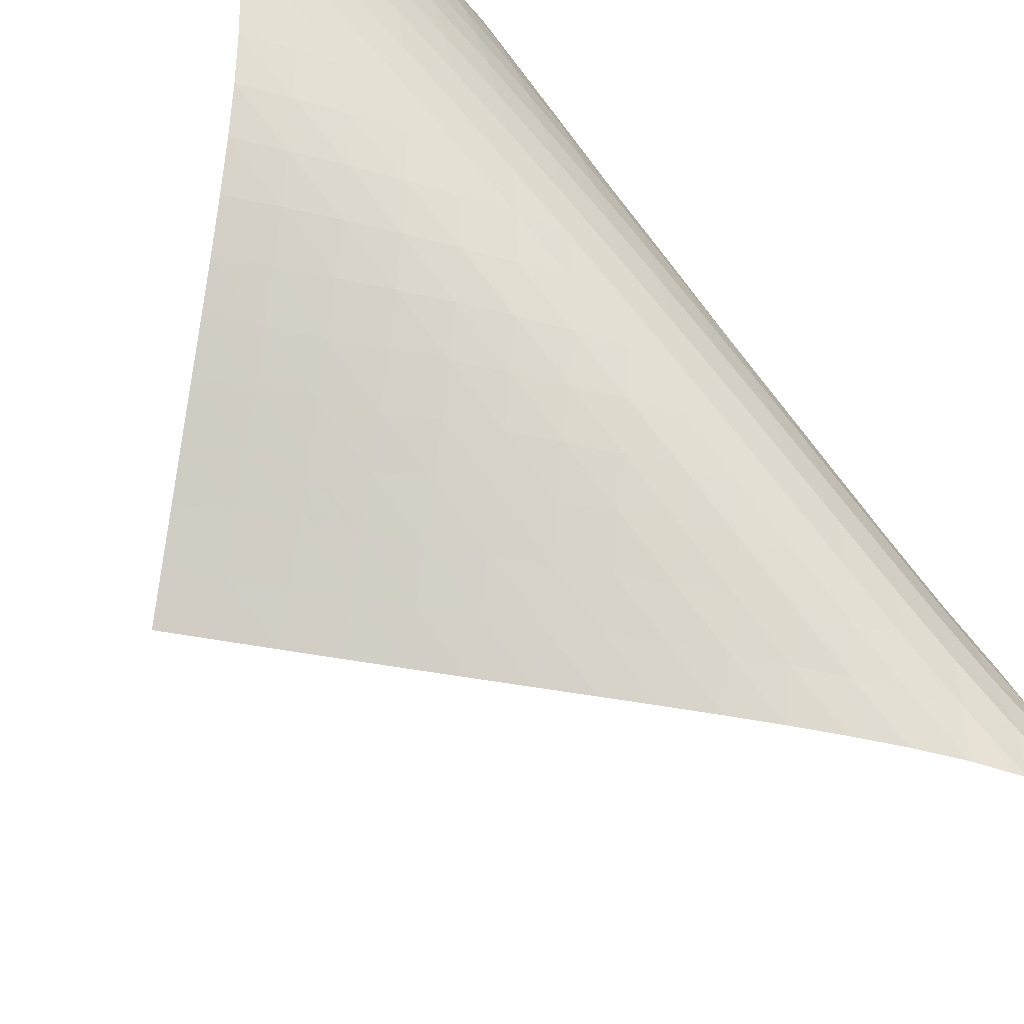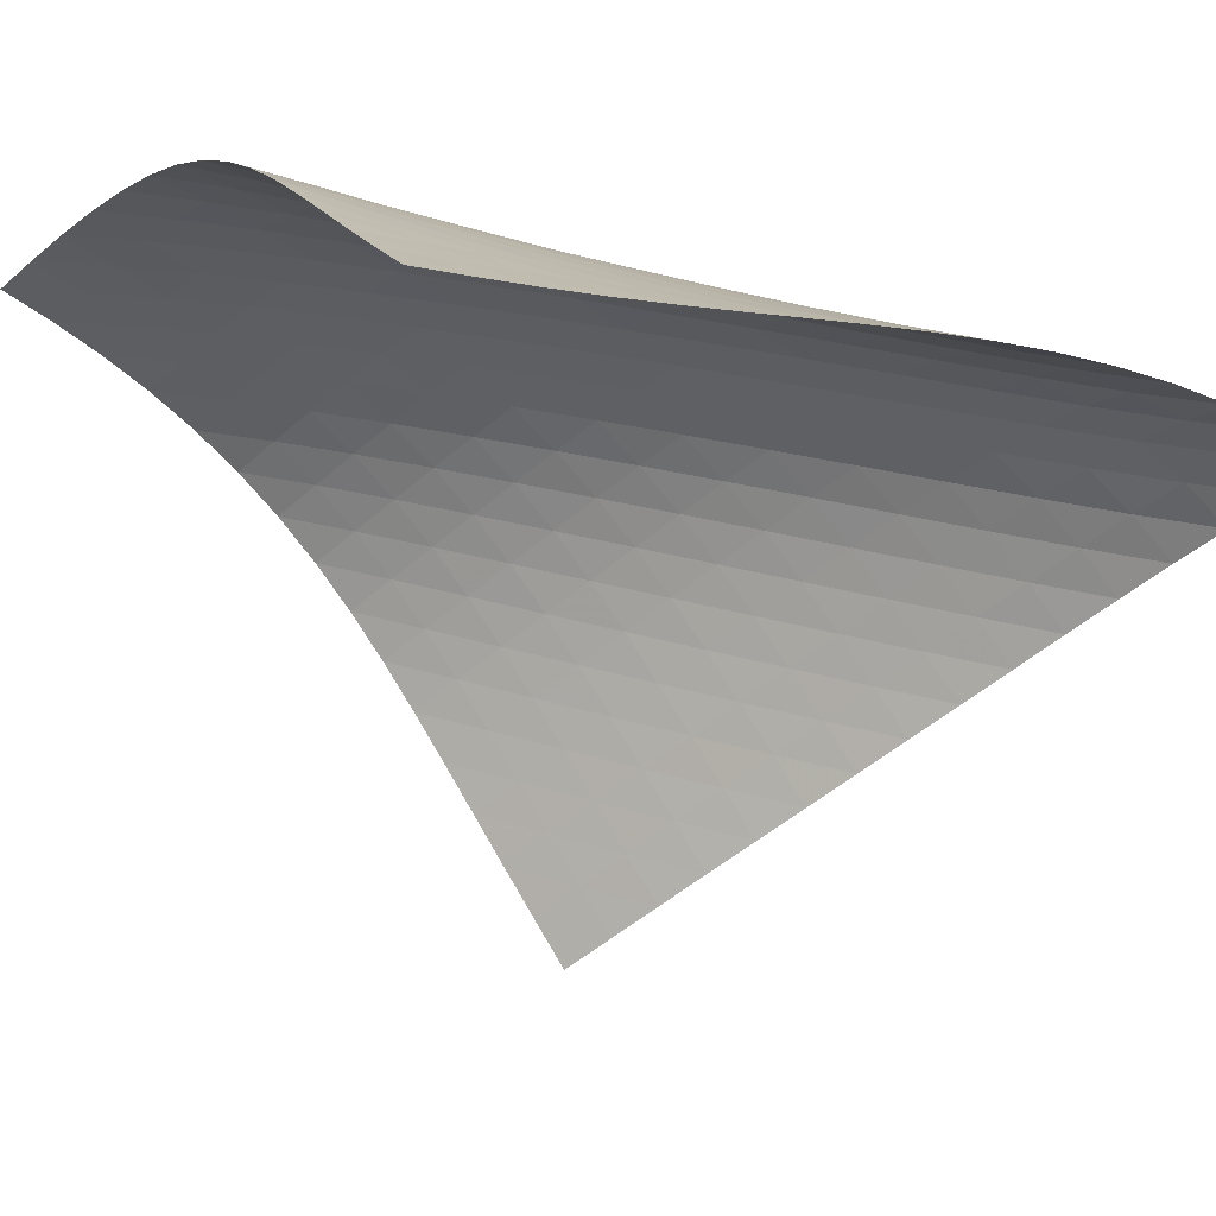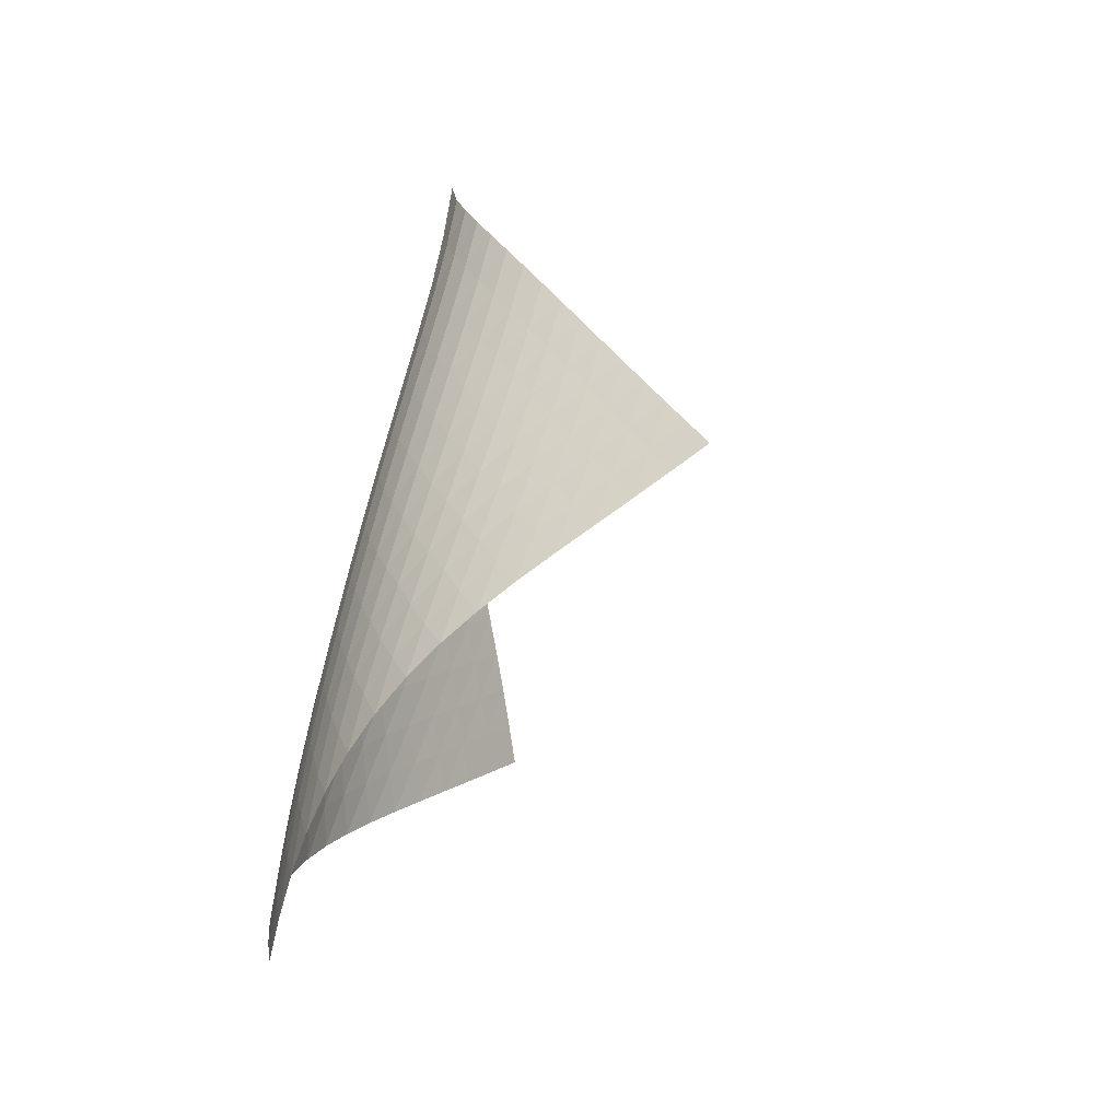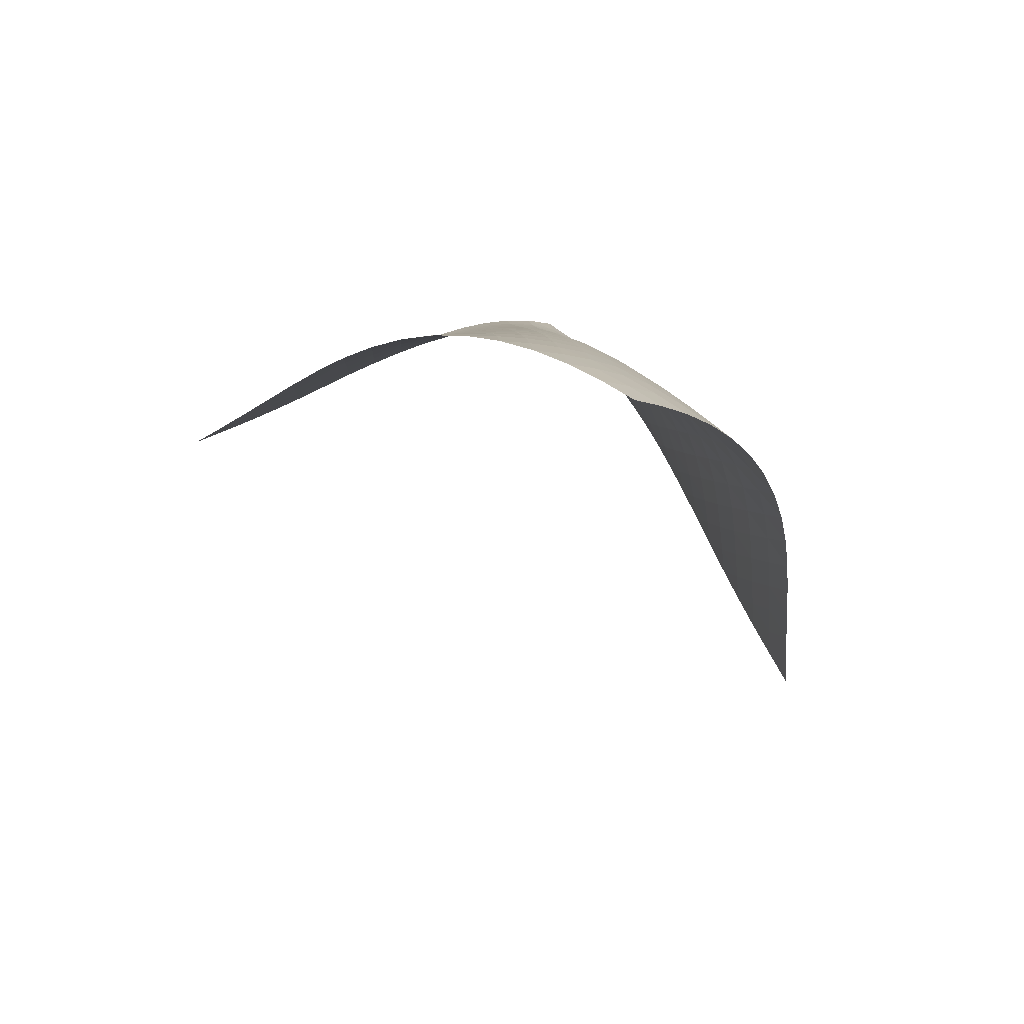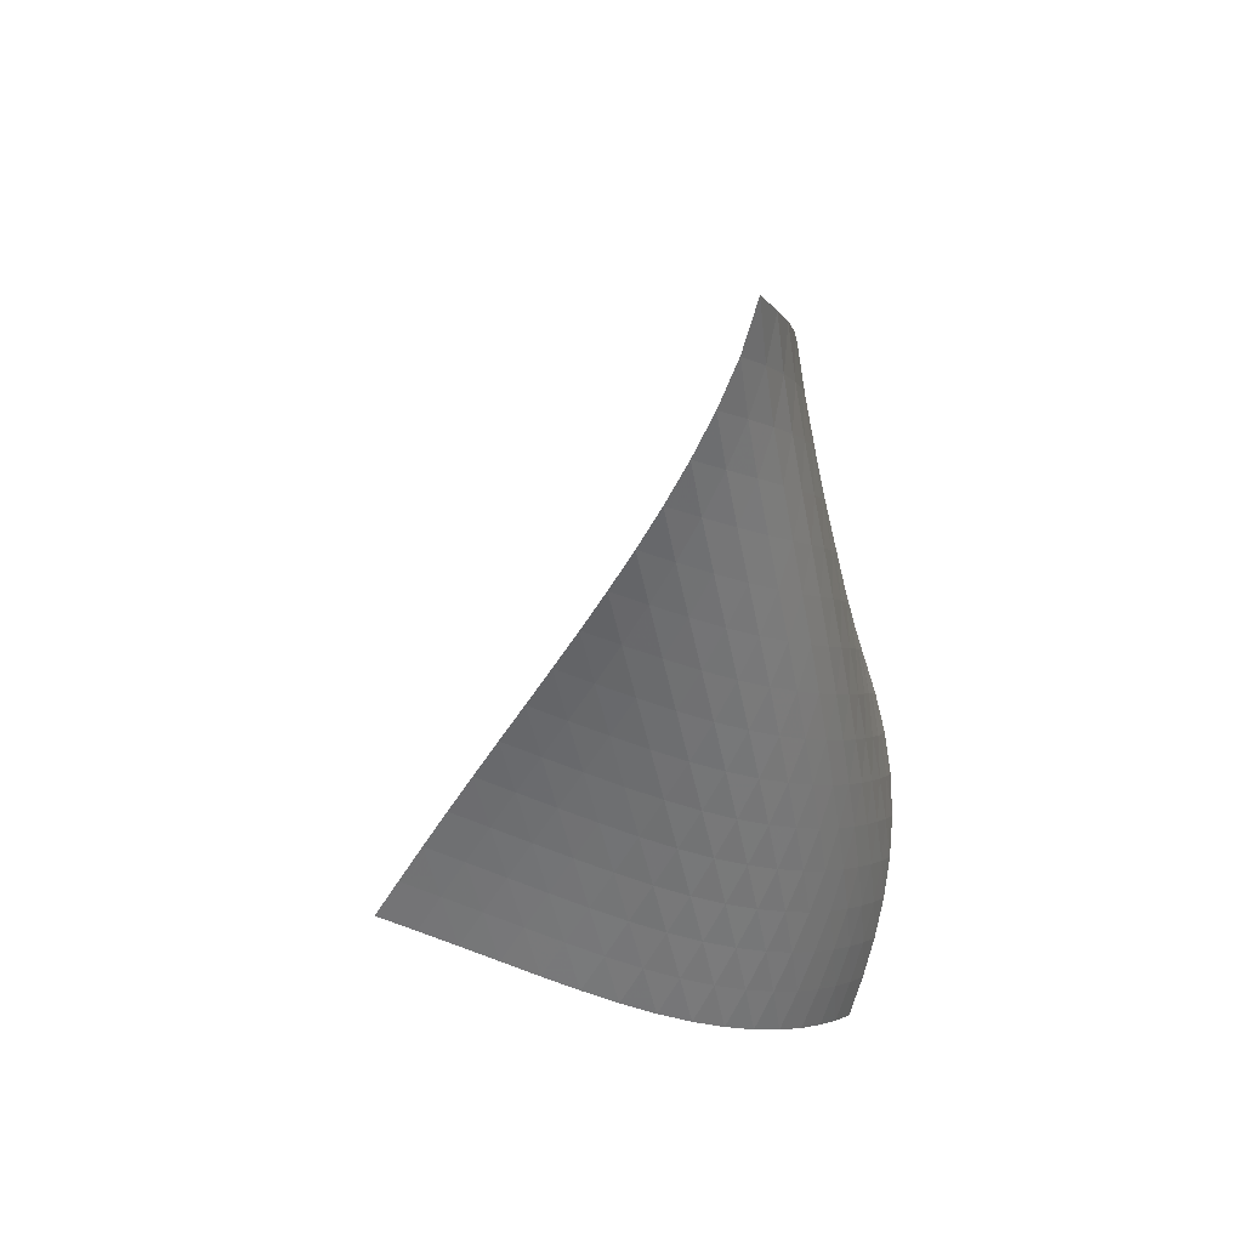
<metadata>
{"format":"obj","ext":"obj","renderer":"f3d","projection":"perspective","resolution":1024,"background":"white","views":[{"elev":70.5,"azim":132.4,"up":"+Z"},{"elev":6.4,"azim":99.5,"up":"+Z"},{"elev":-29.6,"azim":29.8,"up":"+Y"},{"elev":-72.3,"azim":-68.3,"up":"+Y"},{"elev":49.0,"azim":-104.4,"up":"+Y"}]}
</metadata>
<code>
v -6.501 -0.05126 6.501
v 0.9656 -10.74 9.173
v -9.173 -10.74 -0.9656
v -8.617 -18.68 8.617
v -9.034 -10.05 -0.4615
v -8.904 -9.353 0.04241
v -8.786 -8.654 0.5458
v -8.682 -7.951 1.049
v -8.588 -7.245 1.552
v -8.499 -6.538 2.057
v -8.407 -5.829 2.563
v -8.304 -5.121 3.07
v -8.181 -4.414 3.58
v -8.031 -3.707 4.09
v -7.843 -3.002 4.6
v -7.609 -2.298 5.105
v -7.316 -1.59 5.601
v -6.953 -0.8622 6.074
v -6.074 -0.8622 6.953
v -5.601 -1.59 7.316
v -5.105 -2.298 7.609
v -4.6 -3.002 7.843
v -4.09 -3.707 8.031
v -3.58 -4.414 8.181
v -3.07 -5.121 8.304
v -2.563 -5.829 8.407
v -2.057 -6.538 8.499
v -1.552 -7.245 8.588
v -1.049 -7.951 8.682
v -0.5458 -8.654 8.786
v -0.04241 -9.353 8.904
v 0.4615 -10.05 9.034
v 0.264 -11.21 9.356
v -0.4368 -11.69 9.546
v -1.137 -12.16 9.743
v -1.838 -12.63 9.94
v -2.539 -13.1 10.12
v -3.243 -13.59 10.27
v -3.944 -14.09 10.36
v -4.637 -14.6 10.38
v -5.311 -15.14 10.33
v -5.957 -15.7 10.2
v -6.567 -16.27 9.993
v -7.137 -16.86 9.72
v -7.665 -17.46 9.393
v -8.156 -18.07 9.022
v -9.022 -18.07 8.156
v -9.393 -17.46 7.665
v -9.72 -16.86 7.137
v -9.993 -16.27 6.567
v -10.2 -15.7 5.957
v -10.33 -15.14 5.311
v -10.38 -14.6 4.637
v -10.36 -14.09 3.944
v -10.27 -13.59 3.243
v -10.12 -13.1 2.539
v -9.94 -12.63 1.838
v -9.743 -12.16 1.137
v -9.546 -11.69 0.4368
v -9.356 -11.21 -0.264
v -6.624 -1.487 6.624
v -7.082 -2.161 6.218
v -7.459 -2.843 5.765
v -7.765 -3.53 5.283
v -8.012 -4.223 4.787
v -8.211 -4.92 4.282
v -8.373 -5.62 3.775
v -8.508 -6.322 3.268
v -8.625 -7.026 2.762
v -8.734 -7.729 2.256
v -8.843 -8.432 1.752
v -8.957 -9.132 1.248
v -9.081 -9.829 0.7444
v -9.215 -10.52 0.2402
v -6.218 -2.161 7.082
v -6.773 -2.775 6.773
v -7.246 -3.418 6.386
v -7.636 -4.08 5.945
v -7.953 -4.754 5.471
v -8.209 -5.437 4.979
v -8.418 -6.127 4.477
v -8.59 -6.821 3.972
v -8.738 -7.518 3.466
v -8.871 -8.216 2.96
v -8.998 -8.914 2.455
v -9.127 -9.611 1.95
v -9.261 -10.31 1.446
v -9.402 -11 0.9413
v -5.765 -2.843 7.459
v -6.386 -3.418 7.246
v -6.946 -4.023 6.946
v -7.427 -4.654 6.567
v -7.827 -5.305 6.133
v -8.154 -5.97 5.663
v -8.421 -6.646 5.173
v -8.641 -7.329 4.674
v -8.827 -8.016 4.169
v -8.991 -8.707 3.664
v -9.143 -9.399 3.158
v -9.291 -10.09 2.652
v -9.44 -10.78 2.147
v -9.592 -11.47 1.642
v -5.283 -3.53 7.765
v -5.945 -4.08 7.636
v -6.567 -4.654 7.427
v -7.128 -5.255 7.128
v -7.613 -5.88 6.752
v -8.02 -6.523 6.321
v -8.358 -7.182 5.855
v -8.638 -7.85 5.368
v -8.874 -8.526 4.87
v -9.078 -9.207 4.366
v -9.263 -9.891 3.861
v -9.437 -10.58 3.355
v -9.608 -11.26 2.849
v -9.776 -11.94 2.343
v -4.787 -4.223 8.012
v -5.471 -4.754 7.953
v -6.133 -5.305 7.827
v -6.752 -5.88 7.613
v -7.31 -6.479 7.31
v -7.796 -7.1 6.935
v -8.21 -7.739 6.506
v -8.559 -8.391 6.044
v -8.855 -9.053 5.56
v -9.111 -9.722 5.064
v -9.338 -10.39 4.562
v -9.547 -11.07 4.058
v -9.747 -11.75 3.552
v -9.939 -12.42 3.046
v -4.282 -4.92 8.211
v -4.979 -5.437 8.209
v -5.663 -5.97 8.154
v -6.321 -6.523 8.02
v -6.935 -7.1 7.796
v -7.489 -7.7 7.489
v -7.975 -8.318 7.113
v -8.395 -8.953 6.687
v -8.757 -9.599 6.228
v -9.07 -10.25 5.748
v -9.348 -10.92 5.255
v -9.6 -11.58 4.756
v -9.836 -12.25 4.254
v -10.06 -12.92 3.749
v -3.775 -5.62 8.373
v -4.477 -6.127 8.418
v -5.173 -6.646 8.421
v -5.855 -7.182 8.358
v -6.506 -7.739 8.21
v -7.113 -8.318 7.975
v -7.661 -8.918 7.661
v -8.147 -9.536 7.284
v -8.573 -10.17 6.861
v -8.948 -10.81 6.406
v -9.28 -11.46 5.931
v -9.581 -12.11 5.443
v -9.86 -12.76 4.948
v -10.12 -13.42 4.448
v -3.268 -6.322 8.508
v -3.972 -6.821 8.59
v -4.674 -7.329 8.641
v -5.368 -7.85 8.638
v -6.044 -8.391 8.559
v -6.687 -8.953 8.395
v -7.284 -9.536 8.147
v -7.826 -10.14 7.826
v -8.311 -10.75 7.448
v -8.744 -11.38 7.027
v -9.131 -12.02 6.577
v -9.483 -12.66 6.108
v -9.807 -13.3 5.626
v -10.11 -13.95 5.135
v -2.762 -7.026 8.625
v -3.466 -7.518 8.738
v -4.169 -8.016 8.827
v -4.87 -8.526 8.874
v -5.56 -9.053 8.855
v -6.228 -9.599 8.757
v -6.861 -10.17 8.573
v -7.448 -10.75 8.311
v -7.983 -11.35 7.983
v -8.468 -11.97 7.603
v -8.906 -12.59 7.185
v -9.306 -13.22 6.74
v -9.675 -13.86 6.276
v -10.02 -14.5 5.799
v -2.256 -7.729 8.734
v -2.96 -8.216 8.871
v -3.664 -8.707 8.991
v -4.366 -9.207 9.078
v -5.064 -9.722 9.111
v -5.748 -10.25 9.07
v -6.406 -10.81 8.948
v -7.027 -11.38 8.744
v -7.603 -11.97 8.468
v -8.131 -12.57 8.131
v -8.614 -13.19 7.749
v -9.057 -13.81 7.333
v -9.467 -14.43 6.891
v -9.848 -15.06 6.432
v -1.752 -8.432 8.843
v -2.455 -8.914 8.998
v -3.158 -9.399 9.143
v -3.861 -9.891 9.263
v -4.562 -10.39 9.338
v -5.255 -10.92 9.348
v -5.931 -11.46 9.28
v -6.577 -12.02 9.131
v -7.185 -12.59 8.906
v -7.749 -13.19 8.614
v -8.269 -13.79 8.269
v -8.749 -14.4 7.883
v -9.194 -15.02 7.466
v -9.608 -15.65 7.026
v -1.248 -9.132 8.957
v -1.95 -9.611 9.127
v -2.652 -10.09 9.291
v -3.355 -10.58 9.437
v -4.058 -11.07 9.547
v -4.756 -11.58 9.6
v -5.443 -12.11 9.581
v -6.108 -12.66 9.483
v -6.74 -13.22 9.306
v -7.333 -13.81 9.057
v -7.883 -14.4 8.749
v -8.393 -15.01 8.393
v -8.866 -15.62 8
v -9.307 -16.24 7.58
v -0.7444 -9.829 9.081
v -1.446 -10.31 9.261
v -2.147 -10.78 9.44
v -2.849 -11.26 9.608
v -3.552 -11.75 9.747
v -4.254 -12.25 9.836
v -4.948 -12.76 9.86
v -5.626 -13.3 9.807
v -6.276 -13.86 9.675
v -6.891 -14.43 9.467
v -7.466 -15.02 9.194
v -8 -15.62 8.866
v -8.496 -16.23 8.496
v -8.958 -16.85 8.093
v -0.2402 -10.52 9.215
v -0.9413 -11 9.402
v -1.642 -11.47 9.592
v -2.343 -11.94 9.776
v -3.046 -12.42 9.939
v -3.749 -12.92 10.06
v -4.448 -13.42 10.12
v -5.135 -13.95 10.11
v -5.799 -14.5 10.02
v -6.432 -15.06 9.848
v -7.026 -15.65 9.608
v -7.58 -16.24 9.307
v -8.093 -16.85 8.958
v -8.571 -17.46 8.571
f 256 46 4
f 256 4 47
f 5 74 60
f 5 60 3
f 74 88 59
f 74 59 60
f 88 102 58
f 88 58 59
f 102 116 57
f 102 57 58
f 116 130 56
f 116 56 57
f 130 144 55
f 130 55 56
f 144 158 54
f 144 54 55
f 158 172 53
f 158 53 54
f 172 186 52
f 172 52 53
f 186 200 51
f 186 51 52
f 200 214 50
f 200 50 51
f 214 228 49
f 214 49 50
f 228 242 48
f 228 48 49
f 242 256 47
f 242 47 48
f 1 19 61
f 1 61 18
f 18 61 62
f 18 62 17
f 17 62 63
f 17 63 16
f 16 63 64
f 16 64 15
f 15 64 65
f 15 65 14
f 14 65 66
f 14 66 13
f 13 66 67
f 13 67 12
f 12 67 68
f 12 68 11
f 11 68 69
f 11 69 10
f 10 69 70
f 10 70 9
f 9 70 71
f 9 71 8
f 8 71 72
f 8 72 7
f 7 72 73
f 7 73 6
f 6 73 74
f 6 74 5
f 19 20 75
f 19 75 61
f 61 75 76
f 61 76 62
f 62 76 77
f 62 77 63
f 63 77 78
f 63 78 64
f 64 78 79
f 64 79 65
f 65 79 80
f 65 80 66
f 66 80 81
f 66 81 67
f 67 81 82
f 67 82 68
f 68 82 83
f 68 83 69
f 69 83 84
f 69 84 70
f 70 84 85
f 70 85 71
f 71 85 86
f 71 86 72
f 72 86 87
f 72 87 73
f 73 87 88
f 73 88 74
f 20 21 89
f 20 89 75
f 75 89 90
f 75 90 76
f 76 90 91
f 76 91 77
f 77 91 92
f 77 92 78
f 78 92 93
f 78 93 79
f 79 93 94
f 79 94 80
f 80 94 95
f 80 95 81
f 81 95 96
f 81 96 82
f 82 96 97
f 82 97 83
f 83 97 98
f 83 98 84
f 84 98 99
f 84 99 85
f 85 99 100
f 85 100 86
f 86 100 101
f 86 101 87
f 87 101 102
f 87 102 88
f 21 22 103
f 21 103 89
f 89 103 104
f 89 104 90
f 90 104 105
f 90 105 91
f 91 105 106
f 91 106 92
f 92 106 107
f 92 107 93
f 93 107 108
f 93 108 94
f 94 108 109
f 94 109 95
f 95 109 110
f 95 110 96
f 96 110 111
f 96 111 97
f 97 111 112
f 97 112 98
f 98 112 113
f 98 113 99
f 99 113 114
f 99 114 100
f 100 114 115
f 100 115 101
f 101 115 116
f 101 116 102
f 22 23 117
f 22 117 103
f 103 117 118
f 103 118 104
f 104 118 119
f 104 119 105
f 105 119 120
f 105 120 106
f 106 120 121
f 106 121 107
f 107 121 122
f 107 122 108
f 108 122 123
f 108 123 109
f 109 123 124
f 109 124 110
f 110 124 125
f 110 125 111
f 111 125 126
f 111 126 112
f 112 126 127
f 112 127 113
f 113 127 128
f 113 128 114
f 114 128 129
f 114 129 115
f 115 129 130
f 115 130 116
f 23 24 131
f 23 131 117
f 117 131 132
f 117 132 118
f 118 132 133
f 118 133 119
f 119 133 134
f 119 134 120
f 120 134 135
f 120 135 121
f 121 135 136
f 121 136 122
f 122 136 137
f 122 137 123
f 123 137 138
f 123 138 124
f 124 138 139
f 124 139 125
f 125 139 140
f 125 140 126
f 126 140 141
f 126 141 127
f 127 141 142
f 127 142 128
f 128 142 143
f 128 143 129
f 129 143 144
f 129 144 130
f 24 25 145
f 24 145 131
f 131 145 146
f 131 146 132
f 132 146 147
f 132 147 133
f 133 147 148
f 133 148 134
f 134 148 149
f 134 149 135
f 135 149 150
f 135 150 136
f 136 150 151
f 136 151 137
f 137 151 152
f 137 152 138
f 138 152 153
f 138 153 139
f 139 153 154
f 139 154 140
f 140 154 155
f 140 155 141
f 141 155 156
f 141 156 142
f 142 156 157
f 142 157 143
f 143 157 158
f 143 158 144
f 25 26 159
f 25 159 145
f 145 159 160
f 145 160 146
f 146 160 161
f 146 161 147
f 147 161 162
f 147 162 148
f 148 162 163
f 148 163 149
f 149 163 164
f 149 164 150
f 150 164 165
f 150 165 151
f 151 165 166
f 151 166 152
f 152 166 167
f 152 167 153
f 153 167 168
f 153 168 154
f 154 168 169
f 154 169 155
f 155 169 170
f 155 170 156
f 156 170 171
f 156 171 157
f 157 171 172
f 157 172 158
f 26 27 173
f 26 173 159
f 159 173 174
f 159 174 160
f 160 174 175
f 160 175 161
f 161 175 176
f 161 176 162
f 162 176 177
f 162 177 163
f 163 177 178
f 163 178 164
f 164 178 179
f 164 179 165
f 165 179 180
f 165 180 166
f 166 180 181
f 166 181 167
f 167 181 182
f 167 182 168
f 168 182 183
f 168 183 169
f 169 183 184
f 169 184 170
f 170 184 185
f 170 185 171
f 171 185 186
f 171 186 172
f 27 28 187
f 27 187 173
f 173 187 188
f 173 188 174
f 174 188 189
f 174 189 175
f 175 189 190
f 175 190 176
f 176 190 191
f 176 191 177
f 177 191 192
f 177 192 178
f 178 192 193
f 178 193 179
f 179 193 194
f 179 194 180
f 180 194 195
f 180 195 181
f 181 195 196
f 181 196 182
f 182 196 197
f 182 197 183
f 183 197 198
f 183 198 184
f 184 198 199
f 184 199 185
f 185 199 200
f 185 200 186
f 28 29 201
f 28 201 187
f 187 201 202
f 187 202 188
f 188 202 203
f 188 203 189
f 189 203 204
f 189 204 190
f 190 204 205
f 190 205 191
f 191 205 206
f 191 206 192
f 192 206 207
f 192 207 193
f 193 207 208
f 193 208 194
f 194 208 209
f 194 209 195
f 195 209 210
f 195 210 196
f 196 210 211
f 196 211 197
f 197 211 212
f 197 212 198
f 198 212 213
f 198 213 199
f 199 213 214
f 199 214 200
f 29 30 215
f 29 215 201
f 201 215 216
f 201 216 202
f 202 216 217
f 202 217 203
f 203 217 218
f 203 218 204
f 204 218 219
f 204 219 205
f 205 219 220
f 205 220 206
f 206 220 221
f 206 221 207
f 207 221 222
f 207 222 208
f 208 222 223
f 208 223 209
f 209 223 224
f 209 224 210
f 210 224 225
f 210 225 211
f 211 225 226
f 211 226 212
f 212 226 227
f 212 227 213
f 213 227 228
f 213 228 214
f 30 31 229
f 30 229 215
f 215 229 230
f 215 230 216
f 216 230 231
f 216 231 217
f 217 231 232
f 217 232 218
f 218 232 233
f 218 233 219
f 219 233 234
f 219 234 220
f 220 234 235
f 220 235 221
f 221 235 236
f 221 236 222
f 222 236 237
f 222 237 223
f 223 237 238
f 223 238 224
f 224 238 239
f 224 239 225
f 225 239 240
f 225 240 226
f 226 240 241
f 226 241 227
f 227 241 242
f 227 242 228
f 31 32 243
f 31 243 229
f 229 243 244
f 229 244 230
f 230 244 245
f 230 245 231
f 231 245 246
f 231 246 232
f 232 246 247
f 232 247 233
f 233 247 248
f 233 248 234
f 234 248 249
f 234 249 235
f 235 249 250
f 235 250 236
f 236 250 251
f 236 251 237
f 237 251 252
f 237 252 238
f 238 252 253
f 238 253 239
f 239 253 254
f 239 254 240
f 240 254 255
f 240 255 241
f 241 255 256
f 241 256 242
f 32 2 33
f 32 33 243
f 243 33 34
f 243 34 244
f 244 34 35
f 244 35 245
f 245 35 36
f 245 36 246
f 246 36 37
f 246 37 247
f 247 37 38
f 247 38 248
f 248 38 39
f 248 39 249
f 249 39 40
f 249 40 250
f 250 40 41
f 250 41 251
f 251 41 42
f 251 42 252
f 252 42 43
f 252 43 253
f 253 43 44
f 253 44 254
f 254 44 45
f 254 45 255
f 255 45 46
f 255 46 256

</code>
